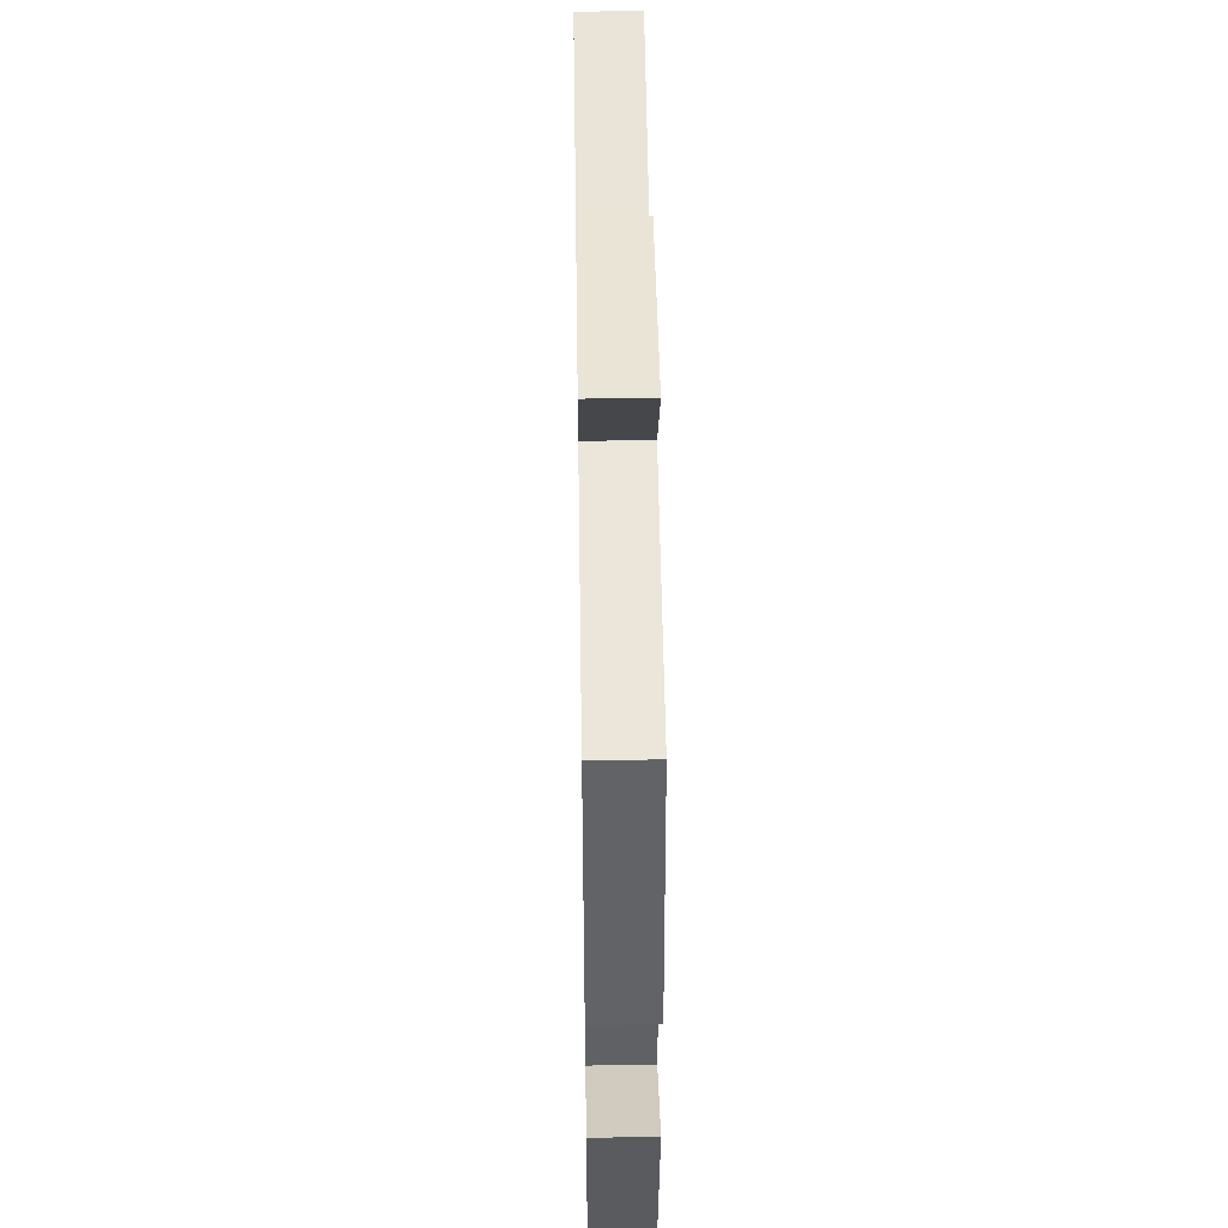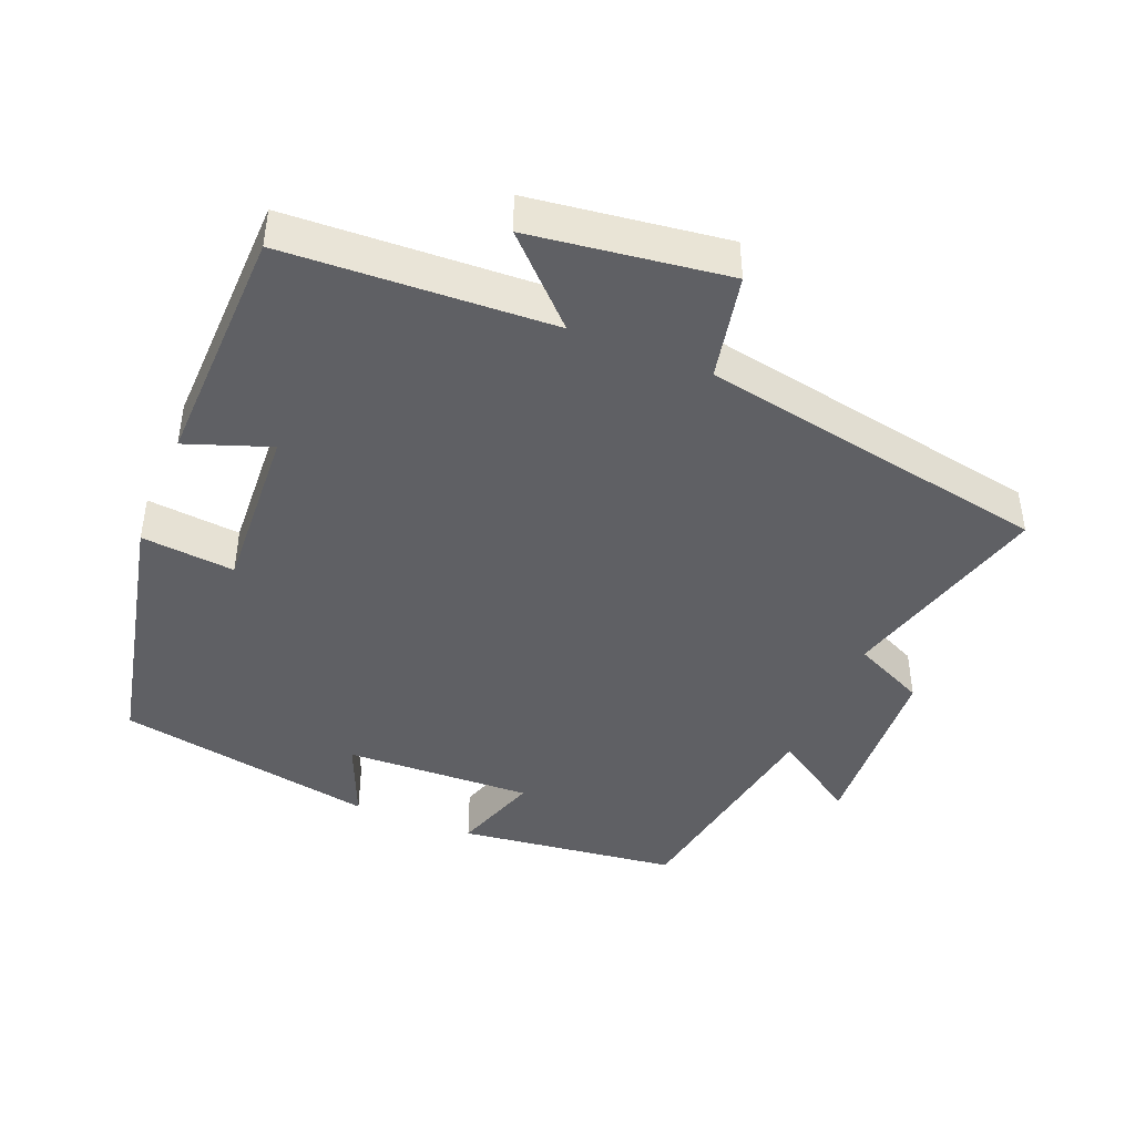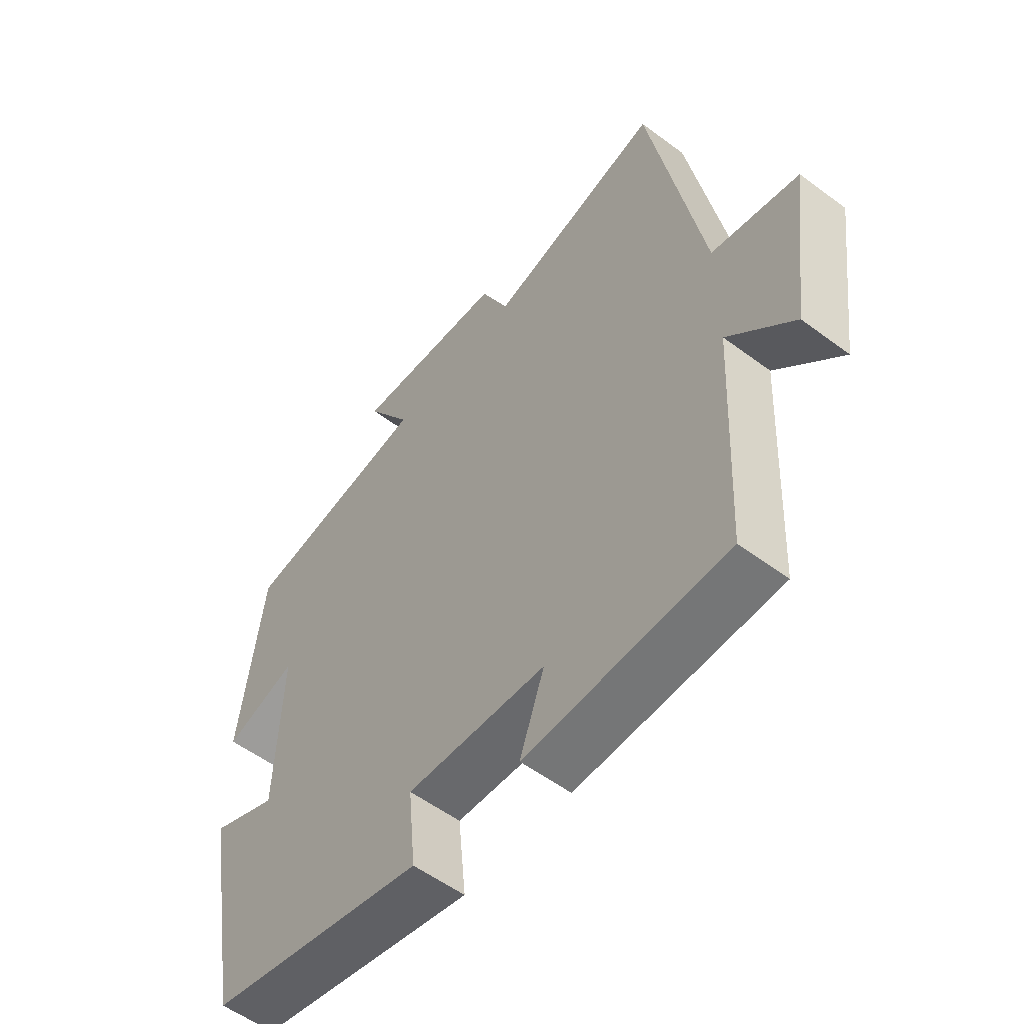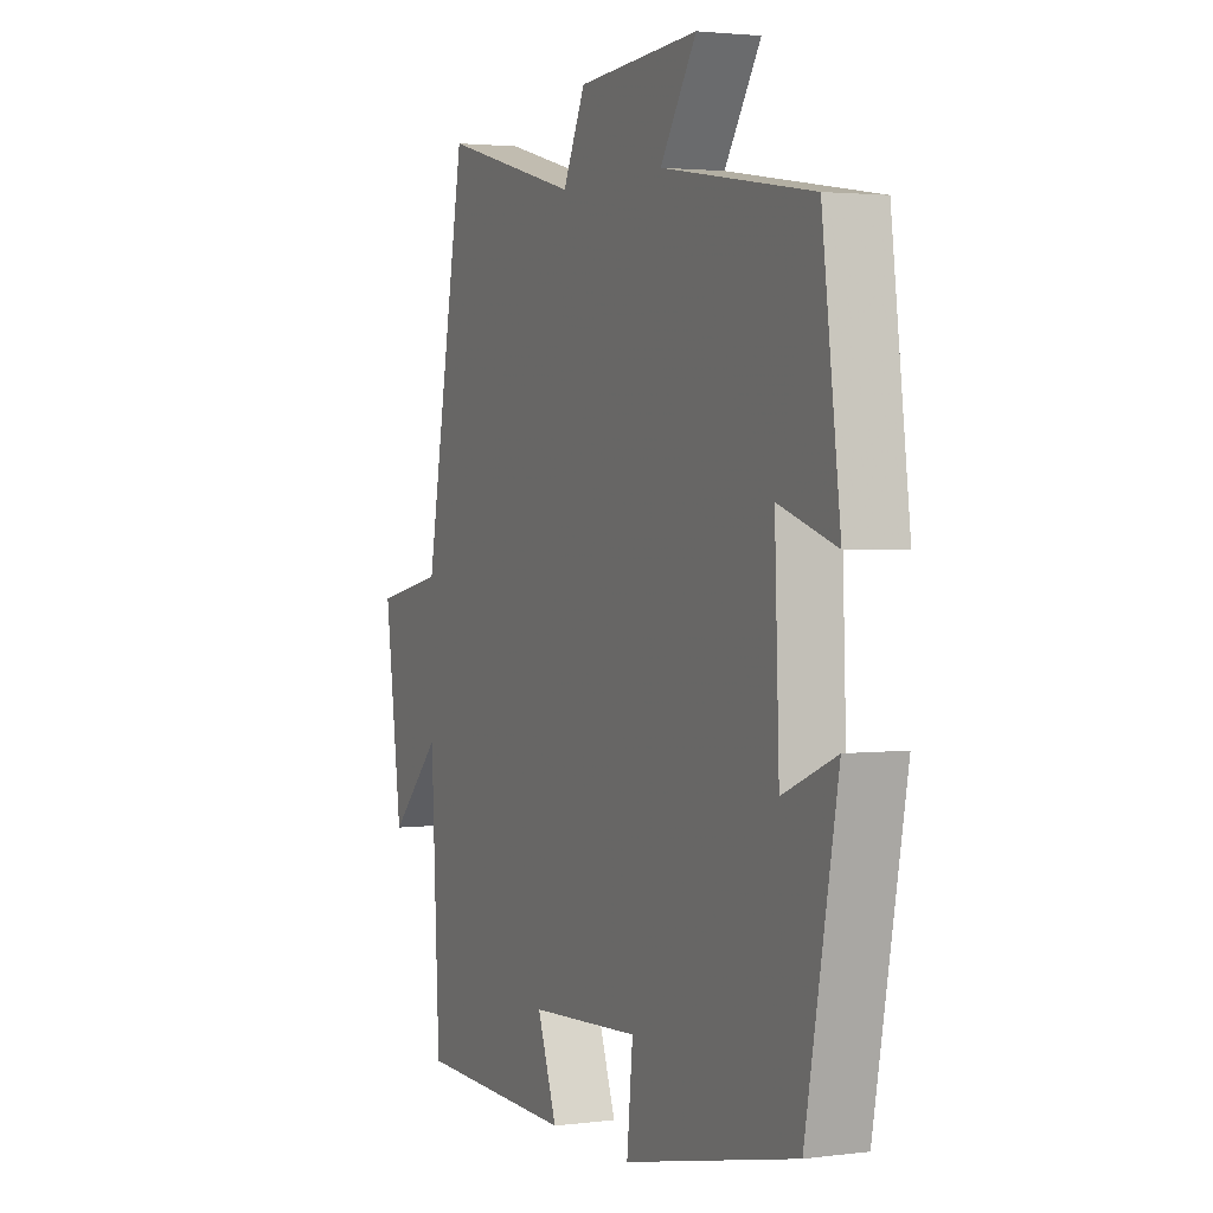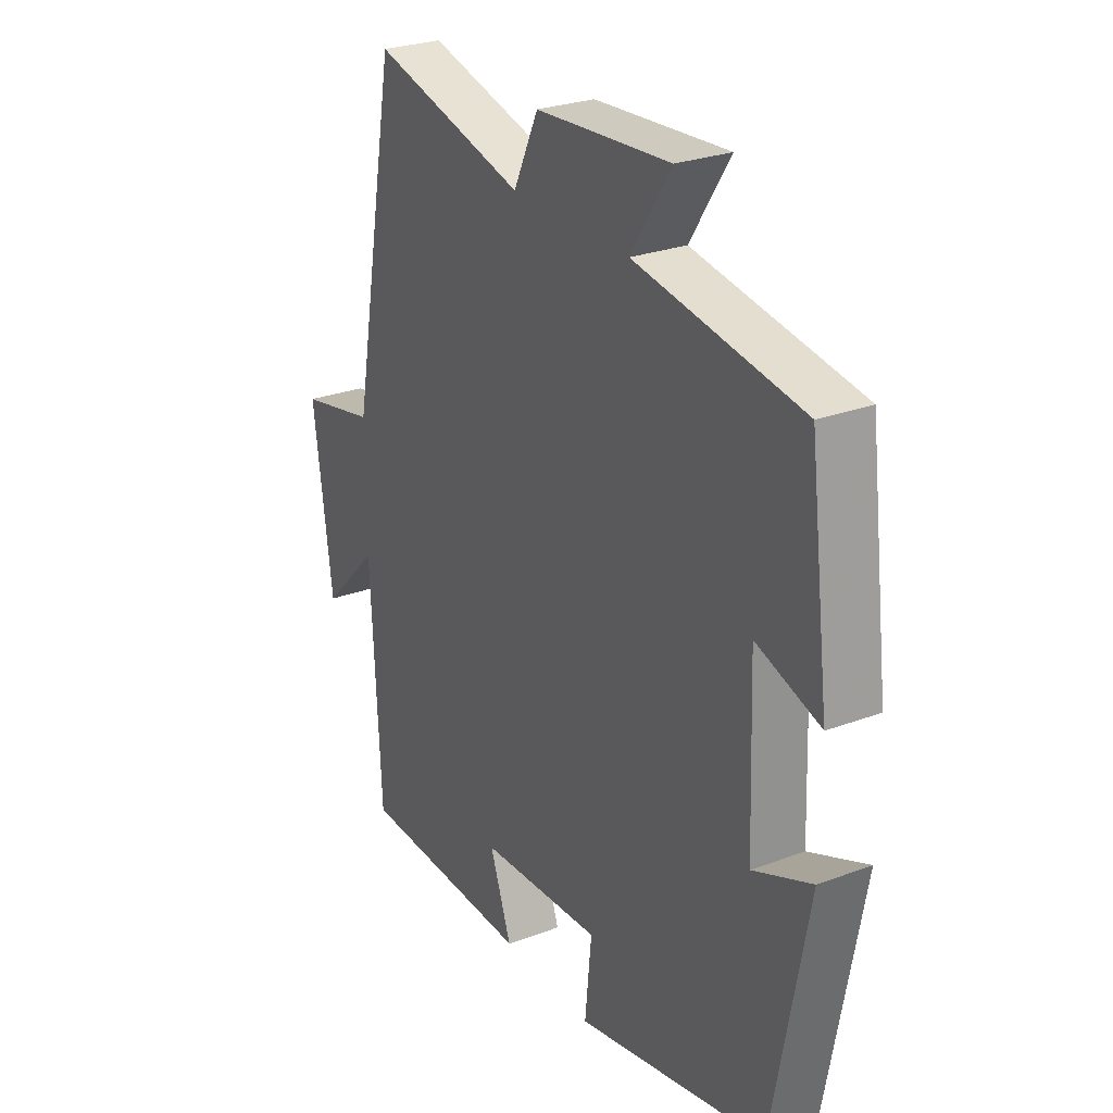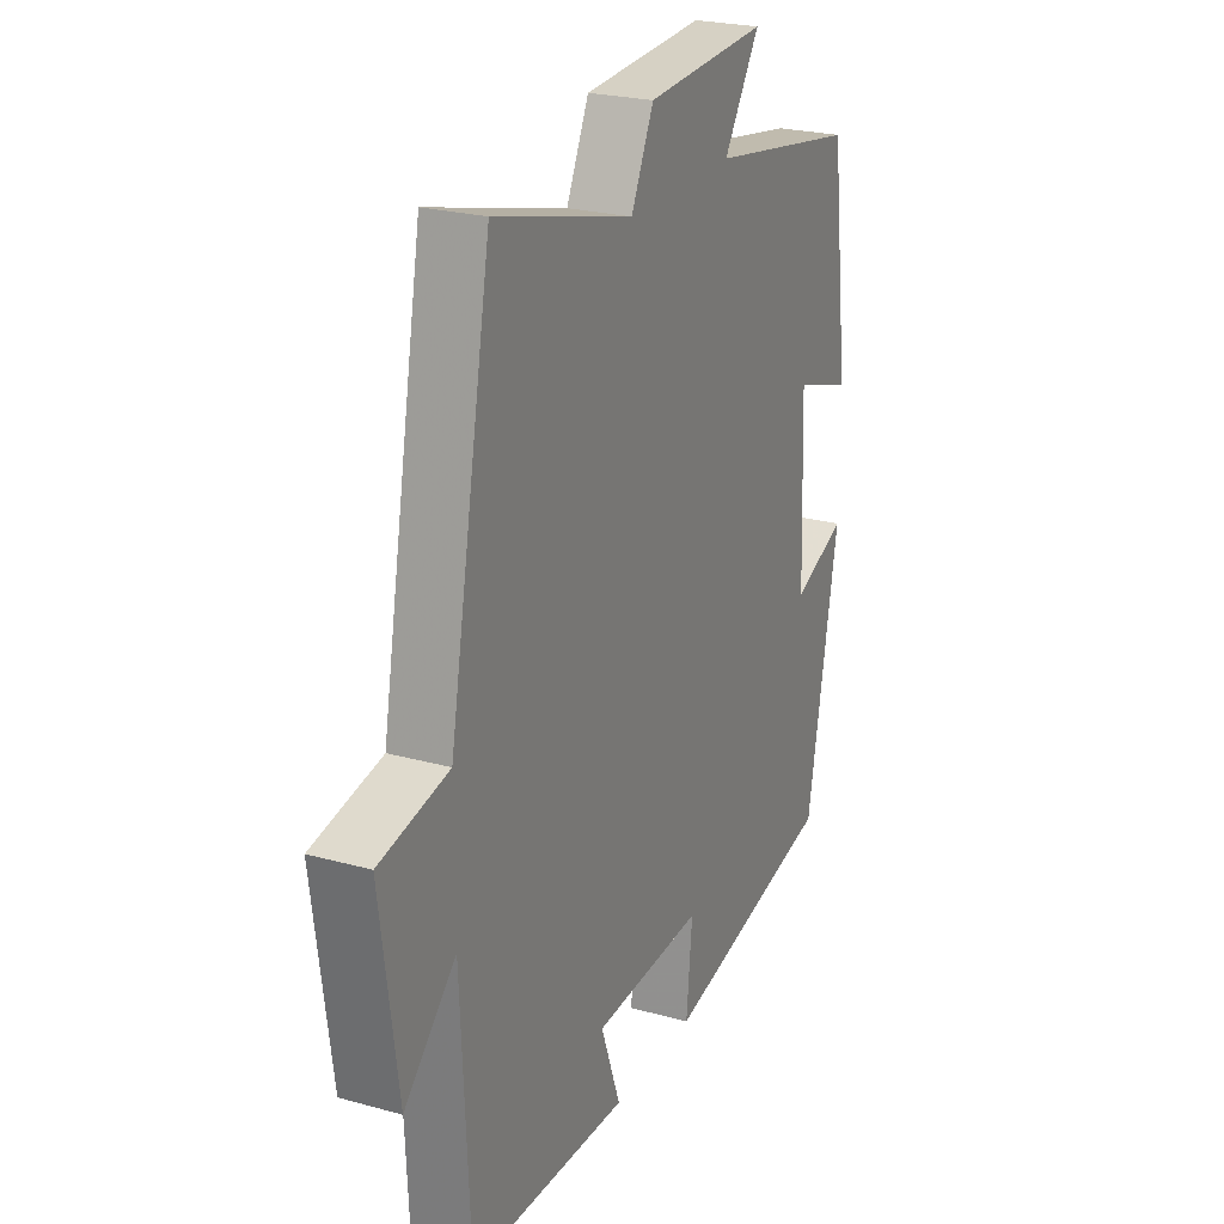
<metadata>
{"format":"obj","ext":"obj","renderer":"f3d","projection":"perspective","resolution":1024,"background":"white","views":[{"elev":46.3,"azim":89.1,"up":"+Z"},{"elev":-43.3,"azim":-112.4,"up":"+Y"},{"elev":-55.6,"azim":-128.1,"up":"+Z"},{"elev":2.4,"azim":65.7,"up":"+Z"},{"elev":26.9,"azim":59.8,"up":"+Z"},{"elev":23.8,"azim":-65.1,"up":"+Z"}]}
</metadata>
<code>
v -0.408 0.07 0.58
v -0.105 0.07 0.5
v -0.056 0.07 0.604
v 0.21 0.07 0.622
v 0.131 0.07 0.5
v 0.46 0.07 0.447
v 0.5 0.07 0.133
v 0.374 0.07 0.174
v 0.384 0.07 -0.094
v 0.5 0.07 -0.045
v 0.431 0.07 -0.417
v 0.053 0.07 -0.5
v 0.066 0.07 -0.367
v -0.176 0.07 -0.381
v -0.133 0.07 -0.5
v -0.481 0.07 -0.492
v -0.5 0.07 -0.115
v -0.613 0.07 -0.229
v -0.651 0.07 0.049
v -0.5 0.07 0.081
v -0.408 0 0.58
v -0.105 0 0.5
v -0.056 0 0.604
v 0.21 0 0.622
v 0.131 0 0.5
v 0.46 0 0.447
v 0.5 0 0.133
v 0.374 0 0.174
v 0.384 0 -0.094
v 0.5 0 -0.045
v 0.431 0 -0.417
v 0.053 0 -0.5
v 0.066 0 -0.367
v -0.176 0 -0.381
v -0.133 0 -0.5
v -0.481 0 -0.492
v -0.5 0 -0.115
v -0.613 0 -0.229
v -0.651 0 0.049
v -0.5 0 0.081
f 17 18 19 20
f 16 17 20
f 15 16 20
f 14 15 20
f 20 1 2
f 14 20 2
f 13 14 2
f 11 12 13
f 10 11 13
f 9 10 13
f 13 2 3
f 9 13 3
f 8 9 3
f 5 6 7 8
f 5 8 3
f 3 4 5
f 40 39 38 37
f 40 37 36
f 40 36 35
f 40 35 34
f 22 21 40
f 22 40 34
f 22 34 33
f 33 32 31
f 33 31 30
f 33 30 29
f 23 22 33
f 23 33 29
f 23 29 28
f 28 27 26 25
f 23 28 25
f 25 24 23
f 1 21 22 2
f 2 22 23 3
f 3 23 24 4
f 4 24 25 5
f 5 25 26 6
f 6 26 27 7
f 7 27 28 8
f 8 28 29 9
f 9 29 30 10
f 10 30 31 11
f 11 31 32 12
f 12 32 33 13
f 13 33 34 14
f 14 34 35 15
f 15 35 36 16
f 16 36 37 17
f 17 37 38 18
f 18 38 39 19
f 19 39 40 20
f 20 40 21 1

</code>
